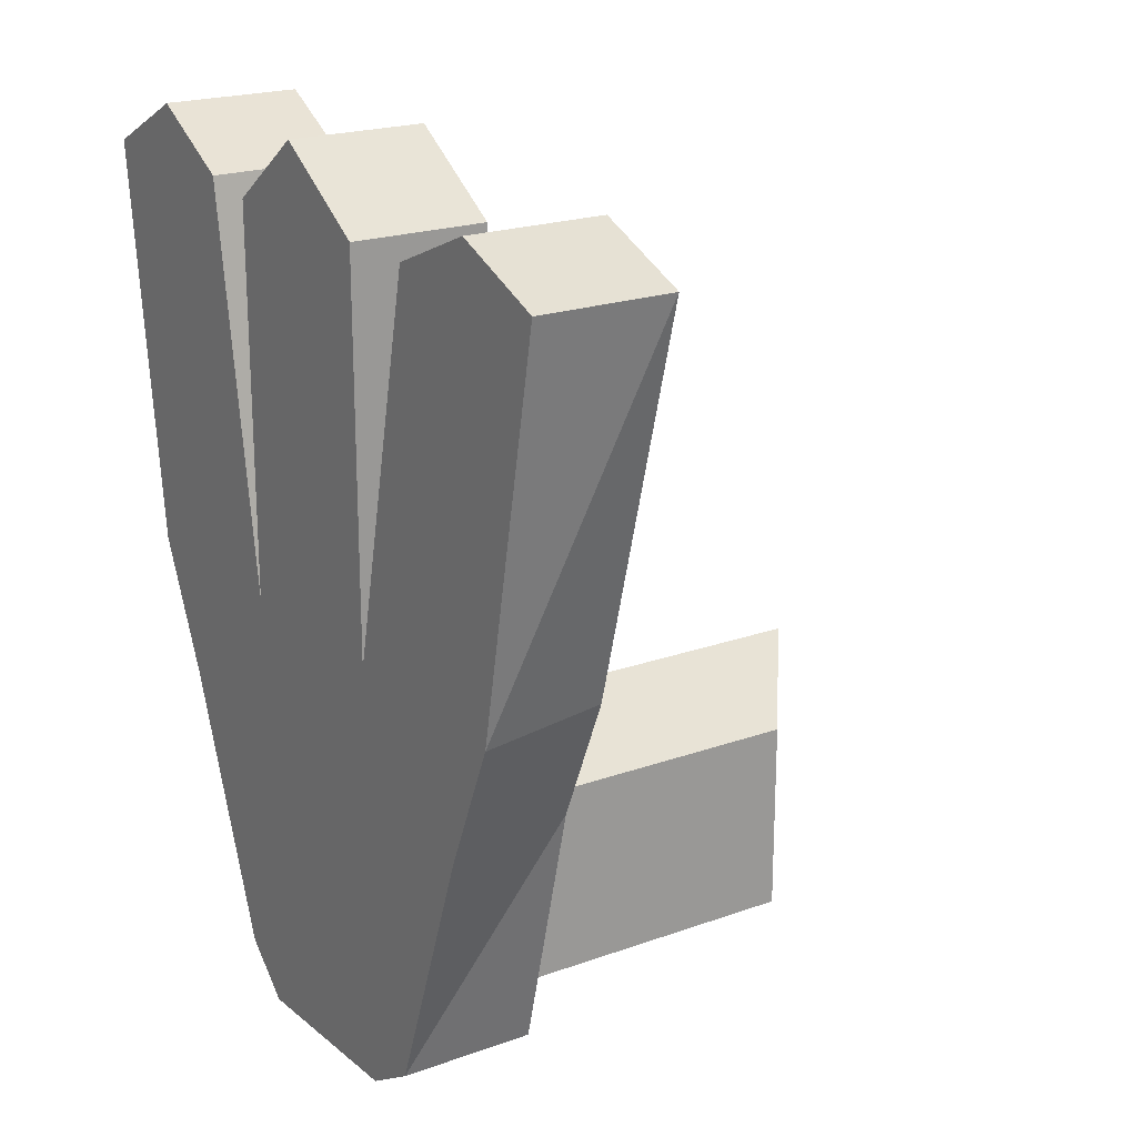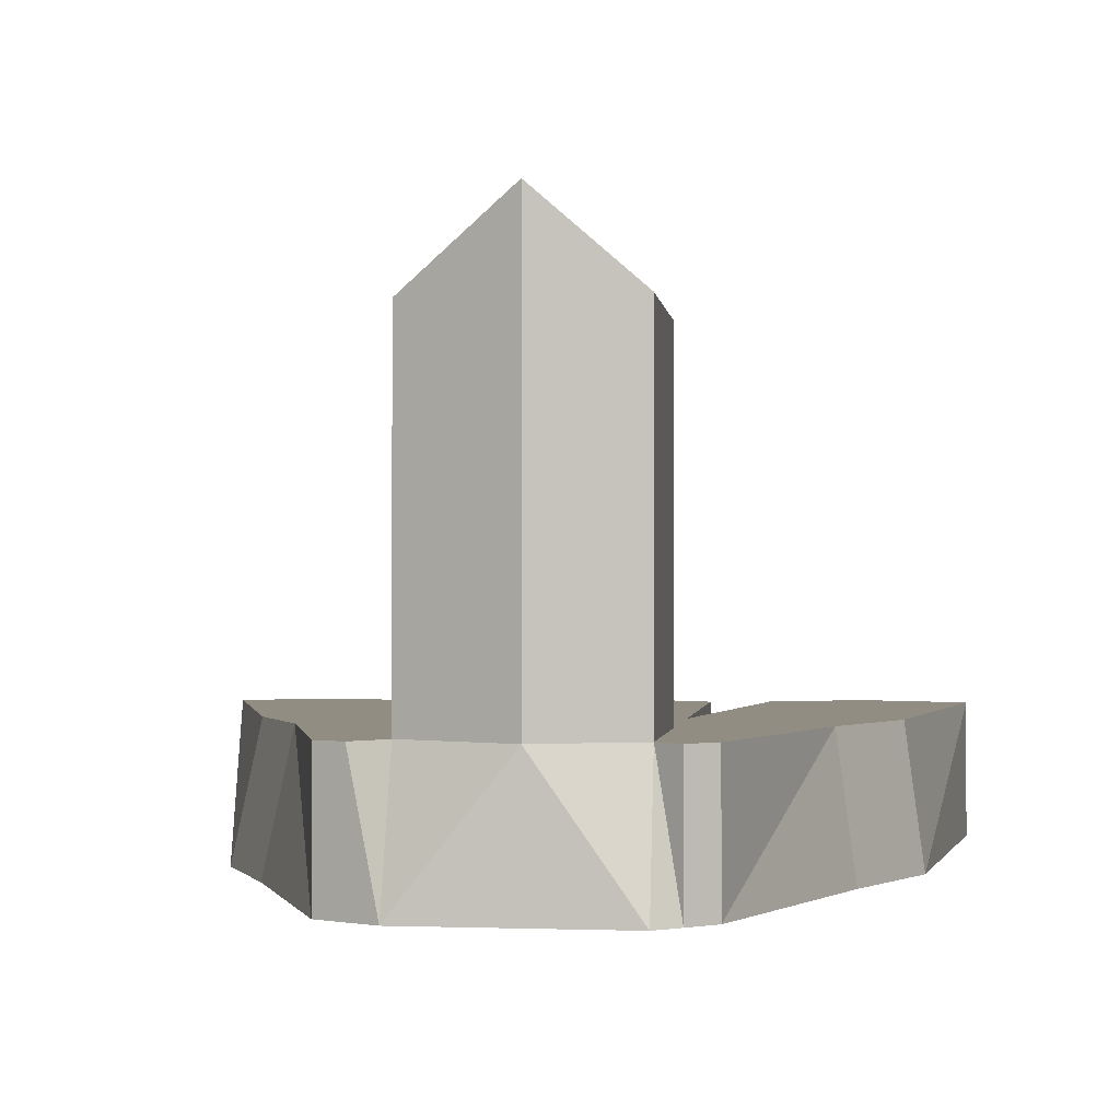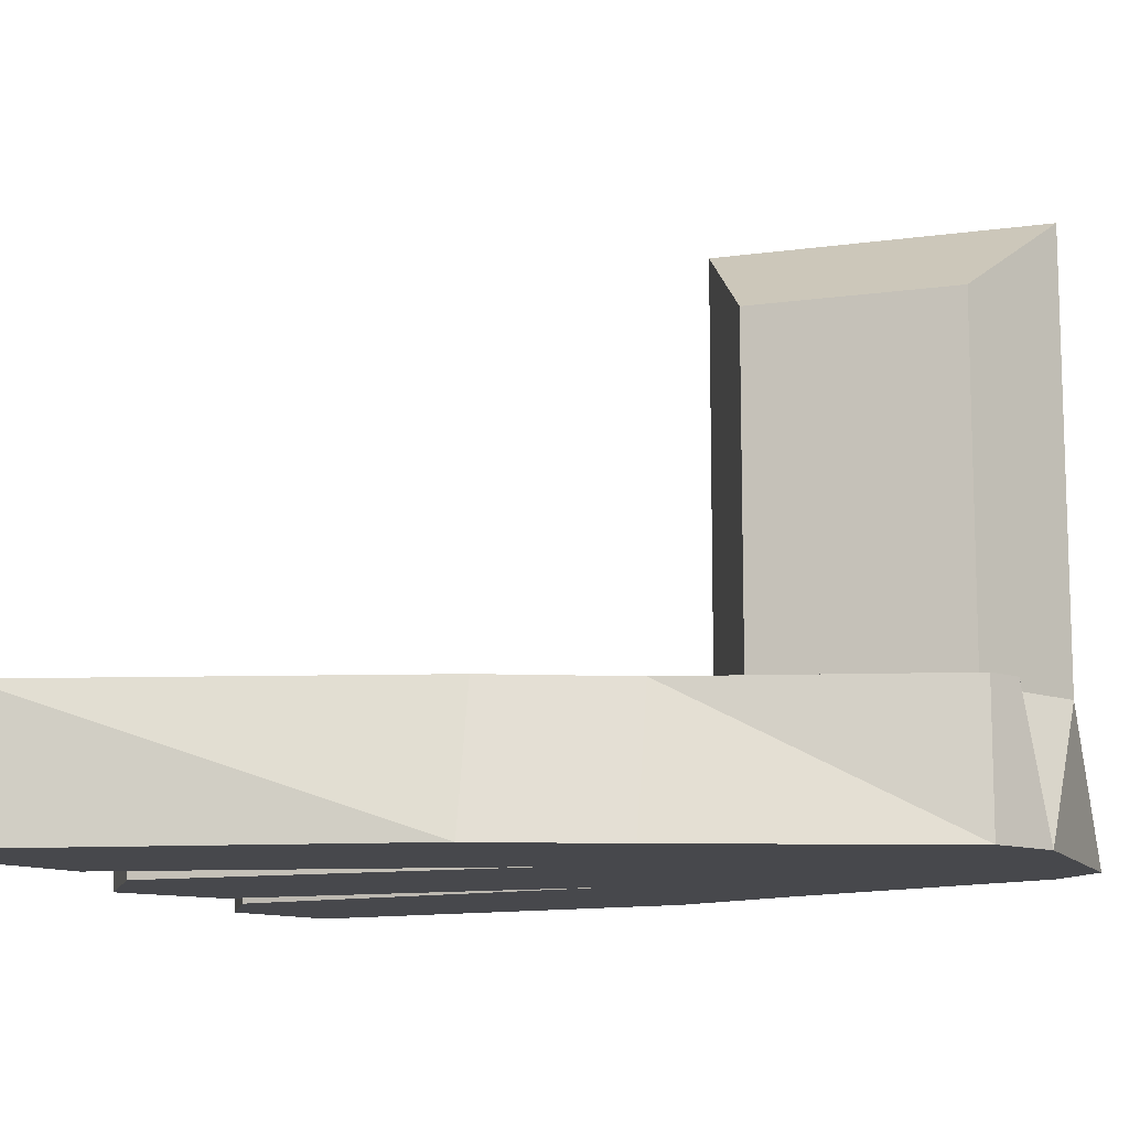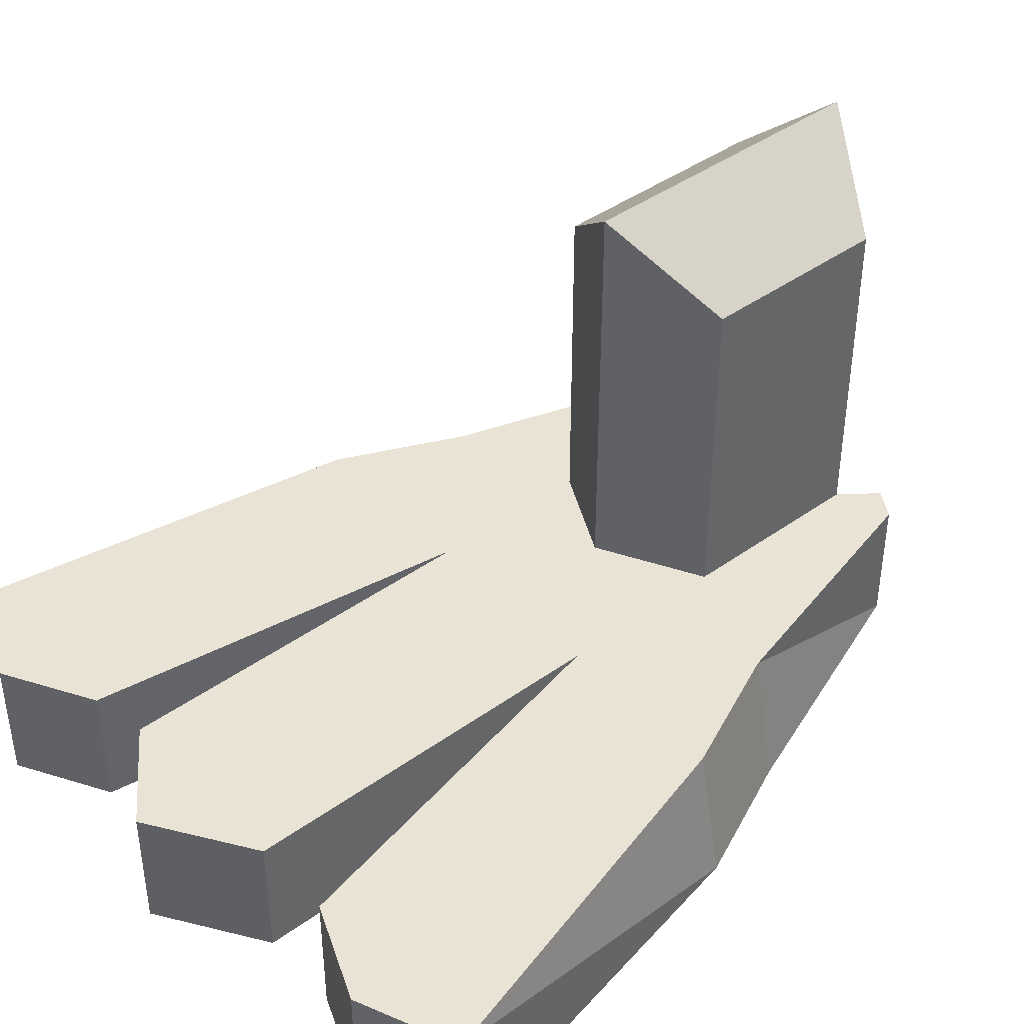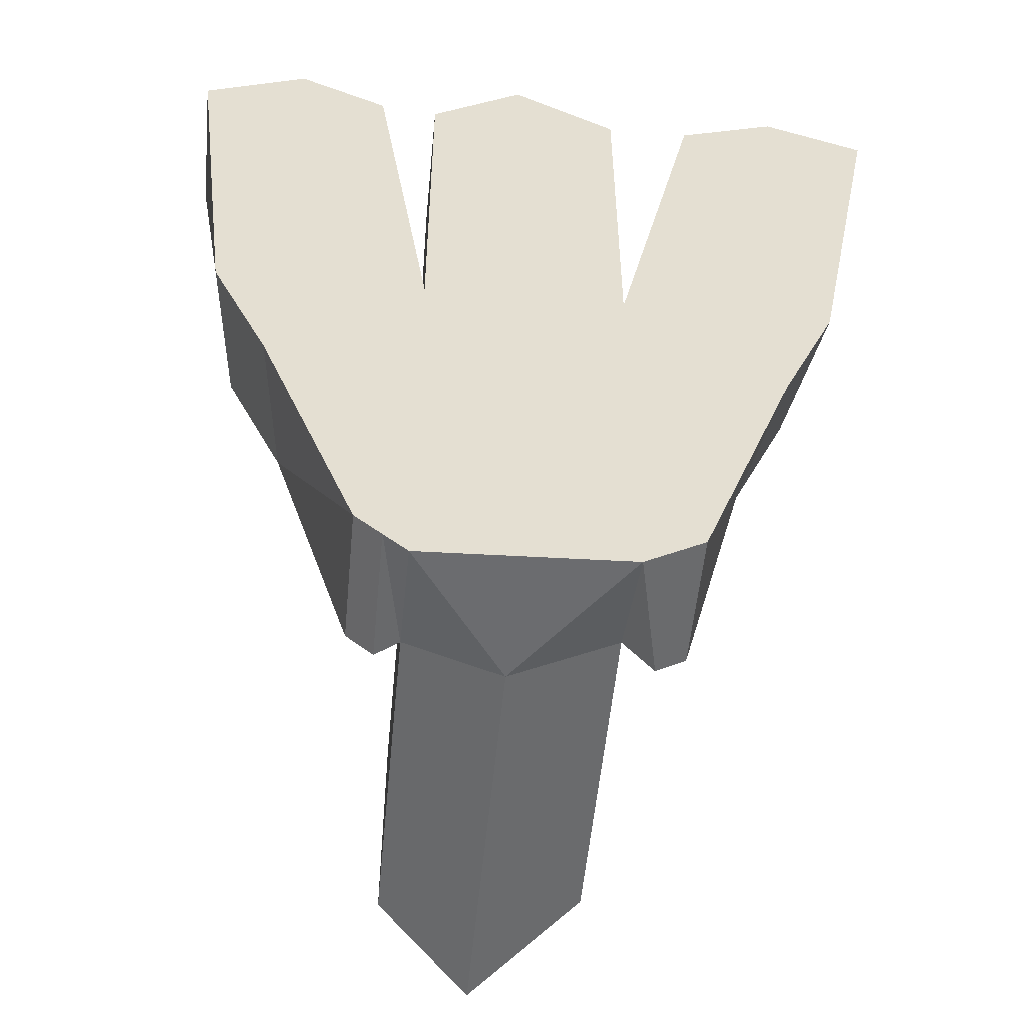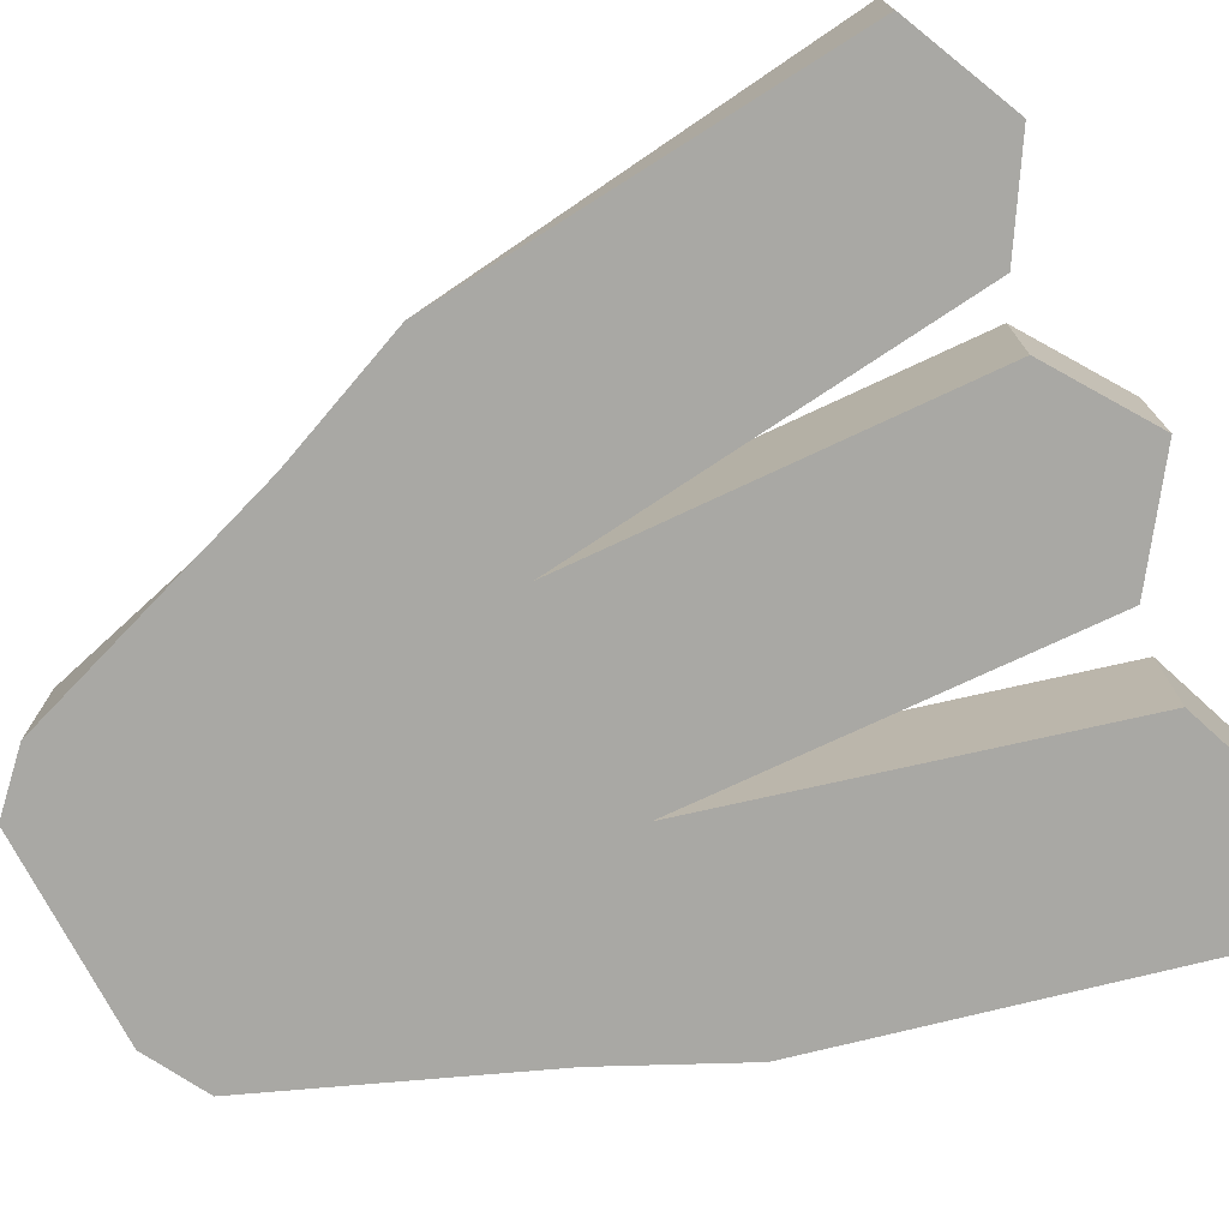
<metadata>
{"format":"obj","ext":"obj","renderer":"f3d","projection":"perspective","resolution":1024,"background":"white","views":[{"elev":20.7,"azim":56.9,"up":"+Z"},{"elev":-0.7,"azim":-173.8,"up":"+Y"},{"elev":-11.6,"azim":108.6,"up":"+Y"},{"elev":42.3,"azim":49.4,"up":"+Y"},{"elev":-53.8,"azim":-5.4,"up":"+Z"},{"elev":-75.0,"azim":-64.9,"up":"+Y"}]}
</metadata>
<code>
o Cube.003
v -0.1585 -0.01169 -0.1516
v -0.1136 -0.01169 -0.2616
v -0.02629 -0.01169 -0.2616
v 0.01653 -0.01169 -0.1516
v -0.1533 0.02648 -0.1516
v -0.1136 0.02648 -0.2616
v -0.02629 0.02648 -0.2616
v 0.008276 0.02648 -0.1516
v -0.09953 0.02648 -0.2625
v -0.09953 -0.01169 -0.2743
v -0.09953 0.02648 -0.1516
v -0.09953 -0.01169 -0.1516
v -0.1367 0.02648 -0.188
v -0.1419 -0.01169 -0.188
v -0.00753 0.02648 -0.188
v 0.000724 -0.01169 -0.188
v -0.09953 0.02648 -0.04201
v -0.09953 -0.01169 -0.04201
v -0.04274 0.02648 -0.04201
v -0.04274 -0.01169 -0.04201
v -0.04274 0.02648 -0.1516
v -0.04274 -0.01169 -0.2717
v -0.04274 -0.01169 -0.1516
v -0.04274 0.02648 -0.2562
v -0.07276 0.144 -0.1852
v -0.07276 0.144 -0.2731
v 0.03807 -0.01169 -0.04193
v 0.03807 0.02648 -0.04193
v -0.01873 0.02648 -0.04193
v -0.01873 -0.01169 -0.04193
v -0.09953 -0.01169 -0.1922
v -0.09953 0.02648 -0.199
v -0.04274 0.02648 -0.2011
v -0.04274 -0.01169 -0.1913
v -0.1164 -0.01169 -0.03915
v -0.1164 0.02648 -0.03915
v -0.1727 0.02648 -0.03915
v -0.1727 -0.01169 -0.03915
v -0.04274 0.1213 -0.2011
v -0.09953 0.1213 -0.199
v -0.04274 0.1213 -0.2562
v -0.09953 0.1213 -0.2625
v -0.126 -0.01169 -0.1516
v -0.1062 0.02648 -0.2683
v -0.126 0.02648 -0.1516
v -0.1062 -0.01169 -0.2683
v -0.02109 0.02648 -0.1896
v -0.02109 -0.01169 -0.1896
v -0.1194 -0.01169 -0.1902
v -0.1194 0.02648 -0.1902
v -0.1428 -0.01169 -0.02445
v -0.1428 0.02648 -0.02445
v 0.009564 -0.01169 -0.03017
v 0.009564 0.02648 -0.03017
v -0.07276 0.02648 -0.02254
v -0.07276 -0.01169 -0.02254
v -0.07276 0.02648 -0.1852
v -0.07276 -0.01169 -0.1917
v -0.07276 -0.01169 -0.2731
v -0.07276 0.02648 -0.2731
v -0.07276 -0.01169 -0.1516
v -0.07276 0.02648 -0.1516
v -0.01445 0.02648 -0.1516
v -0.03454 -0.01169 -0.2666
v -0.01445 -0.01169 -0.1516
v -0.03454 0.02648 -0.2666
f 13 2 14
f 7 64 66
f 8 16 15
f 35 11 36
f 48 3 16
f 50 6 13
f 9 46 44
f 18 61 56
f 46 31 49
f 40 57 25
f 38 43 51
f 12 17 11
f 58 22 34
f 60 22 59
f 47 24 33
f 45 37 52
f 23 29 21
f 62 17 55
f 37 1 38
f 17 56 55
f 20 21 19
f 37 51 52
f 29 53 54
f 65 27 53
f 28 4 8
f 54 8 63
f 5 14 1
f 15 3 7
f 65 16 4
f 45 13 5
f 49 12 43
f 57 11 62
f 61 34 23
f 47 21 63
f 14 43 1
f 11 50 45
f 44 2 6
f 26 40 25
f 60 42 26
f 42 32 40
f 9 50 32
f 41 25 39
f 2 49 14
f 45 36 11
f 24 39 33
f 31 59 58
f 35 43 12
f 52 35 36
f 62 19 21
f 55 20 19
f 39 57 33
f 12 58 61
f 34 64 48
f 54 27 28
f 60 10 9
f 60 41 24
f 21 57 62
f 20 61 23
f 23 48 65
f 7 47 15
f 15 63 8
f 65 30 23
f 29 63 21
f 66 22 24
f 13 6 2
f 7 3 64
f 8 4 16
f 35 12 11
f 48 64 3
f 50 44 6
f 9 10 46
f 18 12 61
f 46 10 31
f 40 32 57
f 38 1 43
f 12 18 17
f 58 59 22
f 60 24 22
f 47 66 24
f 45 5 37
f 23 30 29
f 62 11 17
f 37 5 1
f 17 18 56
f 20 23 21
f 37 38 51
f 29 30 53
f 65 4 27
f 28 27 4
f 54 28 8
f 5 13 14
f 15 16 3
f 65 48 16
f 45 50 13
f 49 31 12
f 57 32 11
f 61 58 34
f 47 33 21
f 14 49 43
f 11 32 50
f 44 46 2
f 26 42 40
f 60 9 42
f 42 9 32
f 9 44 50
f 41 26 25
f 2 46 49
f 45 52 36
f 24 41 39
f 31 10 59
f 35 51 43
f 52 51 35
f 62 55 19
f 55 56 20
f 39 25 57
f 12 31 58
f 34 22 64
f 54 53 27
f 60 59 10
f 60 26 41
f 21 33 57
f 20 56 61
f 23 34 48
f 7 66 47
f 15 47 63
f 65 53 30
f 29 54 63
f 66 64 22

</code>
